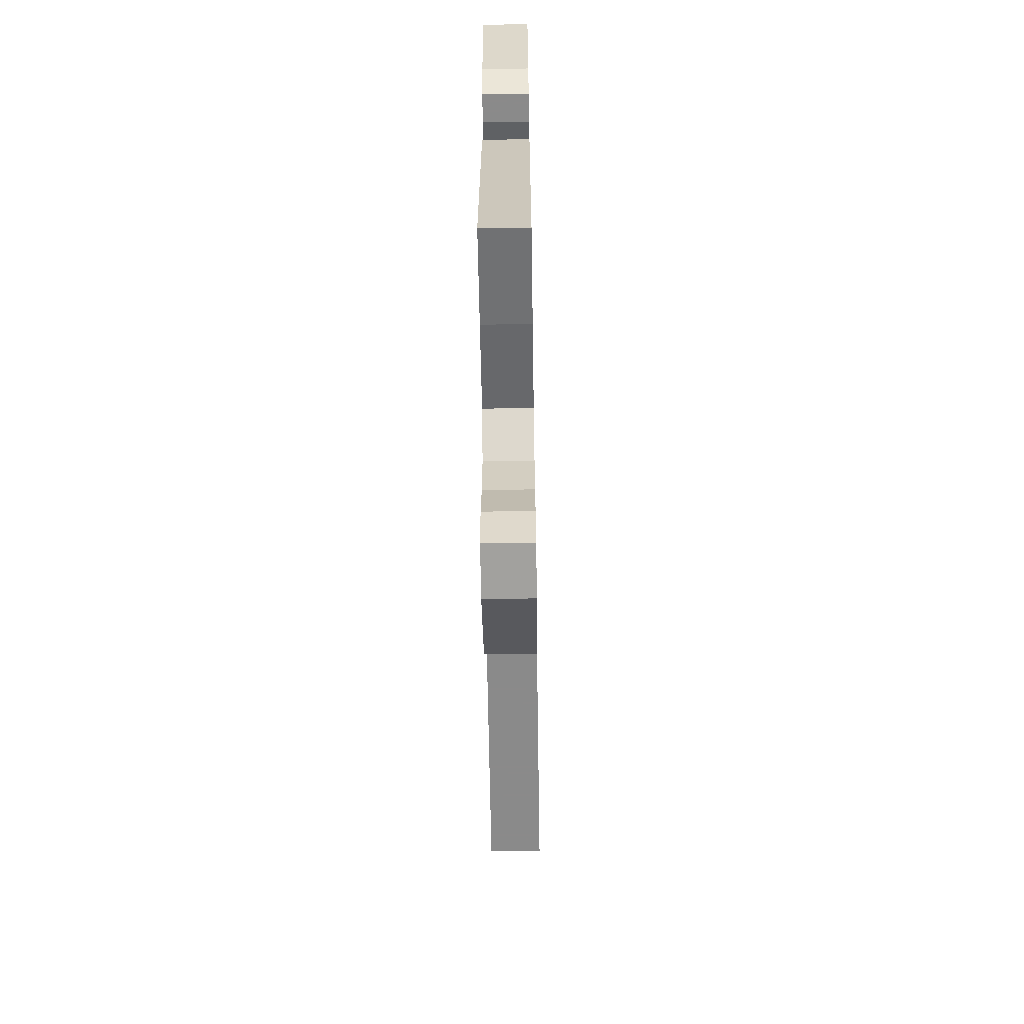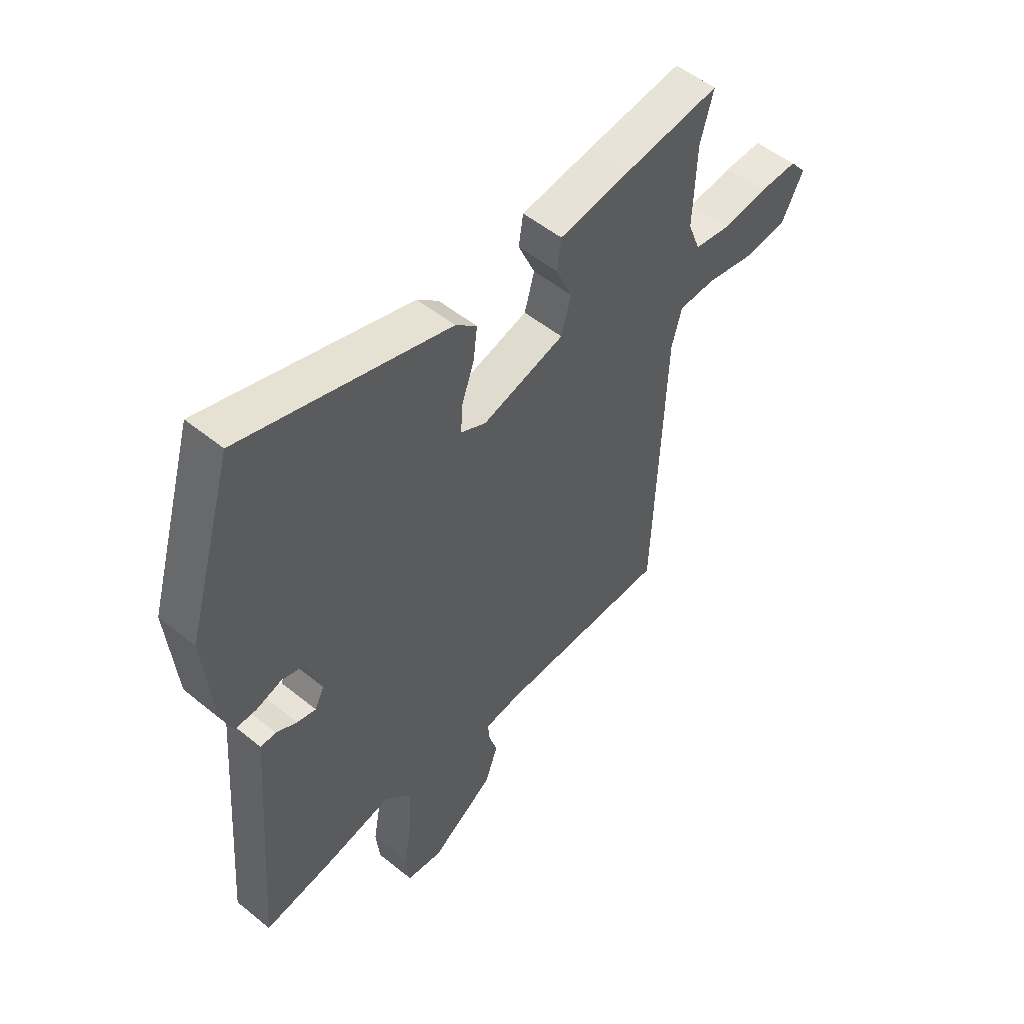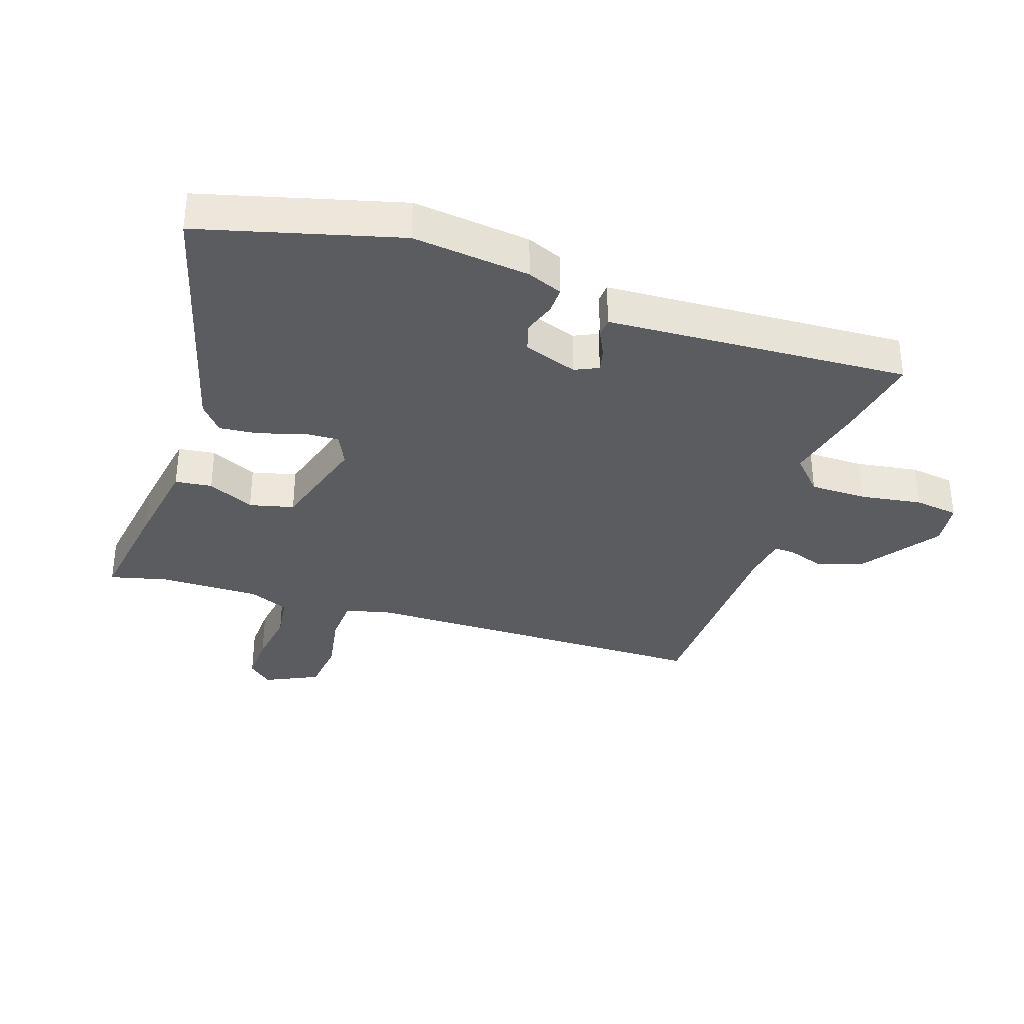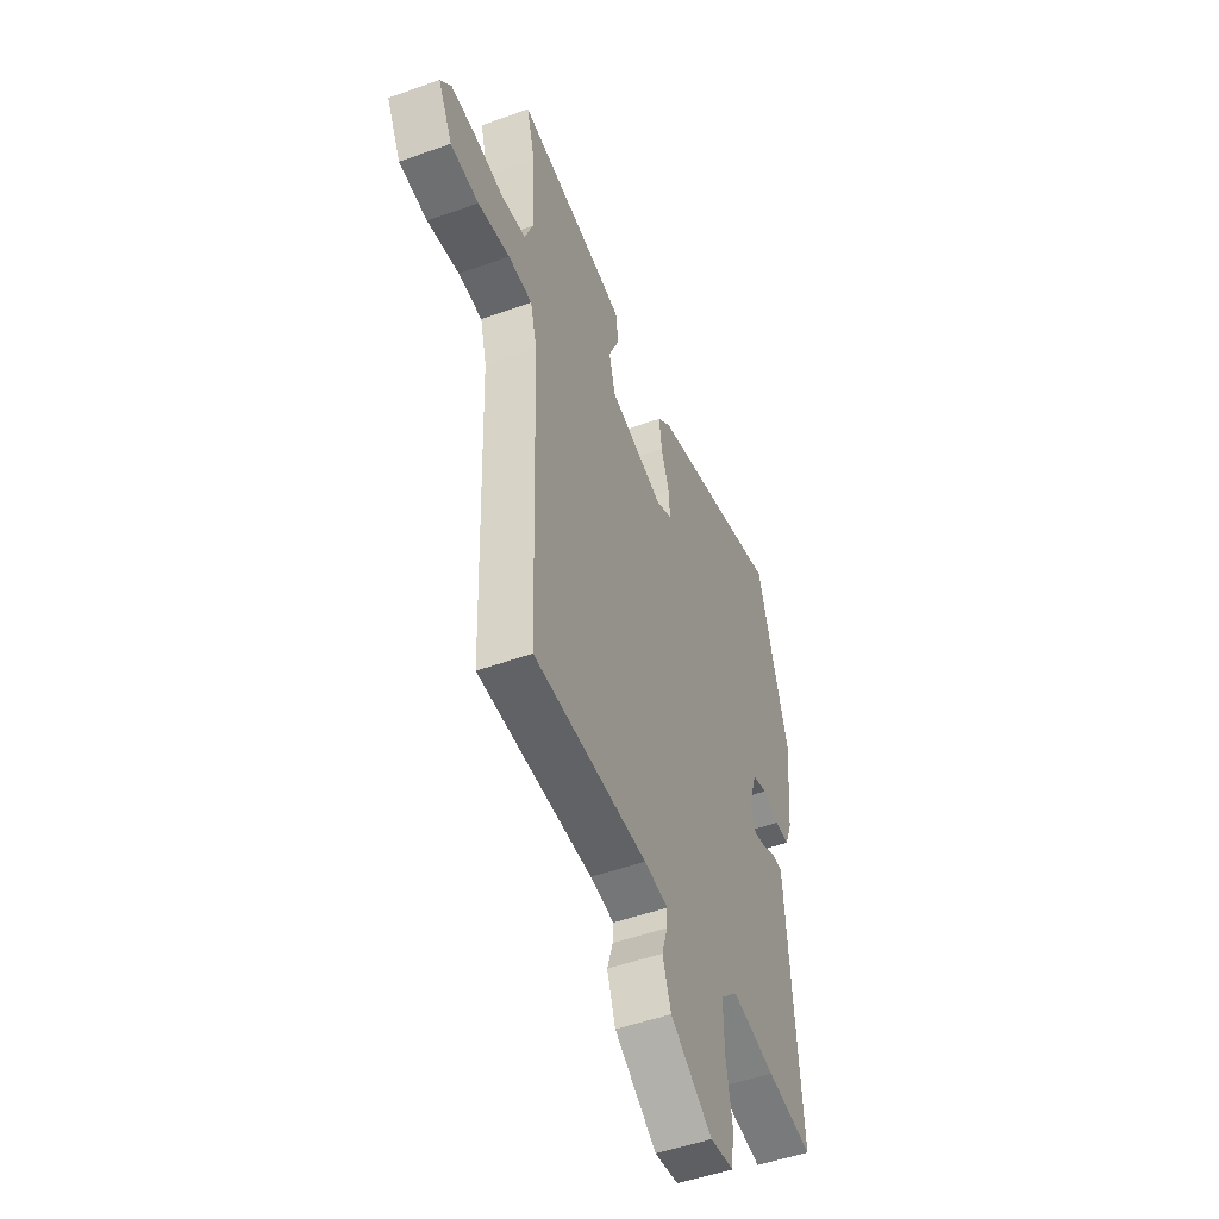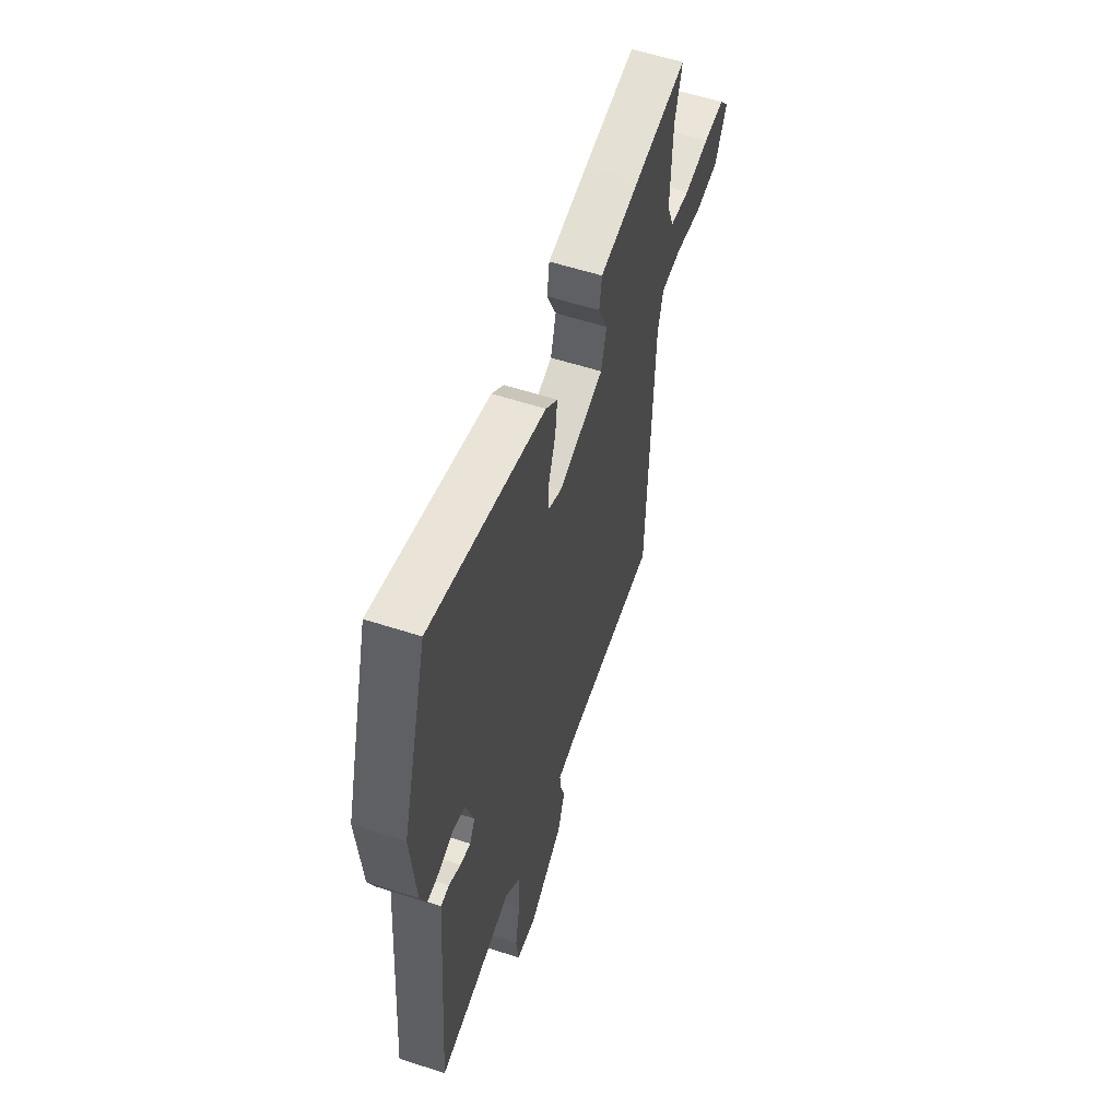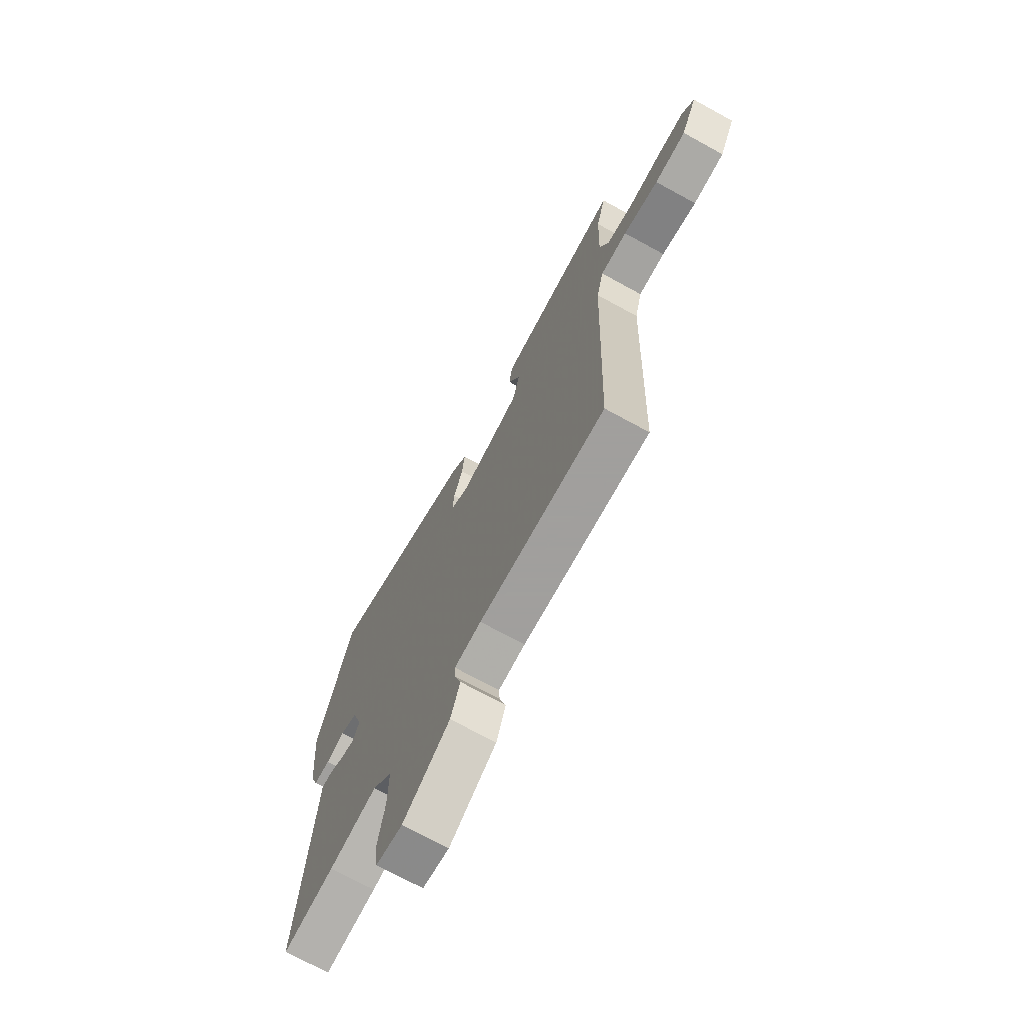
<metadata>
{"format":"obj","ext":"obj","renderer":"f3d","projection":"perspective","resolution":1024,"background":"white","views":[{"elev":-63.6,"azim":90.9,"up":"+Z"},{"elev":52.6,"azim":131.1,"up":"+Z"},{"elev":-34.5,"azim":70.0,"up":"+Y"},{"elev":-50.5,"azim":-68.5,"up":"+Z"},{"elev":57.8,"azim":108.6,"up":"+Z"},{"elev":-71.5,"azim":-118.7,"up":"+Z"}]}
</metadata>
<code>
v 0.453 0.07 0.659
v 0.548 0.07 0.338
v 0.531 0.07 0.146
v 0.509 0.07 0.088
v 0.465 0.07 0.088
v 0.413 0.07 0.104
v 0.367 0.07 0.089
v 0.338 0.07 0
v 0.357 0.07 -0.038
v 0.395 0.07 -0.028
v 0.437 0.07 -0.006
v 0.468 0.07 -0.007
v 0.473 0.07 -0.07
v 0.507 0.07 -0.501
v 0.365 0.07 -0.48
v 0.232 0.07 -0.454
v 0.178 0.07 -0.507
v 0.18 0.07 -0.6
v 0.198 0.07 -0.7
v 0.19 0.07 -0.773
v 0.117 0.07 -0.784
v -0.012 0.07 -0.698
v -0.038 0.07 -0.624
v -0.02 0.07 -0.566
v -0.018 0.07 -0.53
v -0.092 0.07 -0.521
v -0.443 0.07 -0.521
v -0.464 0.07 0.058
v -0.484 0.07 0.133
v -0.558 0.07 0.135
v -0.656 0.07 0.115
v -0.743 0.07 0.122
v -0.787 0.07 0.208
v -0.754 0.07 0.248
v -0.677 0.07 0.247
v -0.586 0.07 0.236
v -0.513 0.07 0.248
v -0.488 0.07 0.313
v -0.494 0.07 0.477
v -0.52 0.07 0.571
v -0.33 0.07 0.548
v -0.183 0.07 0.528
v -0.174 0.07 0.468
v -0.208 0.07 0.391
v -0.188 0.07 0.319
v -0.021 0.07 0.274
v 0.03 0.07 0.3
v 0.026 0.07 0.358
v 0.001 0.07 0.429
v -0.007 0.07 0.494
v 0.036 0.07 0.532
v 0.453 0 0.659
v 0.548 0 0.338
v 0.531 0 0.146
v 0.509 0 0.088
v 0.465 0 0.088
v 0.413 0 0.104
v 0.367 0 0.089
v 0.338 0 0
v 0.357 0 -0.038
v 0.395 0 -0.028
v 0.437 0 -0.006
v 0.468 0 -0.007
v 0.473 0 -0.07
v 0.507 0 -0.501
v 0.365 0 -0.48
v 0.232 0 -0.454
v 0.178 0 -0.507
v 0.18 0 -0.6
v 0.198 0 -0.7
v 0.19 0 -0.773
v 0.117 0 -0.784
v -0.012 0 -0.698
v -0.038 0 -0.624
v -0.02 0 -0.566
v -0.018 0 -0.53
v -0.092 0 -0.521
v -0.443 0 -0.521
v -0.464 0 0.058
v -0.484 0 0.133
v -0.558 0 0.135
v -0.656 0 0.115
v -0.743 0 0.122
v -0.787 0 0.208
v -0.754 0 0.248
v -0.677 0 0.247
v -0.586 0 0.236
v -0.513 0 0.248
v -0.488 0 0.313
v -0.494 0 0.477
v -0.52 0 0.571
v -0.33 0 0.548
v -0.183 0 0.528
v -0.174 0 0.468
v -0.208 0 0.391
v -0.188 0 0.319
v -0.021 0 0.274
v 0.03 0 0.3
v 0.026 0 0.358
v 0.001 0 0.429
v -0.007 0 0.494
v 0.036 0 0.532
f 4 5 6
f 3 4 6
f 2 3 6
f 1 2 6
f 51 1 6
f 50 51 6
f 49 50 6
f 48 49 6
f 47 48 6 7
f 46 47 7 8
f 45 46 8 9
f 42 43 44
f 41 42 44
f 40 41 44
f 39 40 44
f 38 39 44 45
f 37 38 45 9
f 34 35 36
f 33 34 36
f 32 33 36
f 31 32 36
f 30 31 36
f 29 30 36 37
f 28 29 37 9
f 26 27 28 9
f 22 23 24
f 21 22 24
f 20 21 24
f 19 20 24
f 18 19 24
f 17 18 24 25
f 26 9 10
f 25 26 10
f 17 25 10
f 16 17 10
f 14 15 16
f 13 14 16
f 12 13 16
f 11 12 16
f 10 11 16
f 57 56 55
f 57 55 54
f 57 54 53
f 57 53 52
f 57 52 102
f 57 102 101
f 57 101 100
f 57 100 99
f 58 57 99 98
f 59 58 98 97
f 60 59 97 96
f 95 94 93
f 95 93 92
f 95 92 91
f 95 91 90
f 96 95 90 89
f 60 96 89 88
f 87 86 85
f 87 85 84
f 87 84 83
f 87 83 82
f 87 82 81
f 88 87 81 80
f 60 88 80 79
f 60 79 78 77
f 75 74 73
f 75 73 72
f 75 72 71
f 75 71 70
f 75 70 69
f 76 75 69 68
f 61 60 77
f 61 77 76
f 61 76 68
f 61 68 67
f 67 66 65
f 67 65 64
f 67 64 63
f 67 63 62
f 67 62 61
f 1 52 53 2
f 2 53 54 3
f 3 54 55 4
f 4 55 56 5
f 5 56 57 6
f 6 57 58 7
f 7 58 59 8
f 8 59 60 9
f 9 60 61 10
f 10 61 62 11
f 11 62 63 12
f 12 63 64 13
f 13 64 65 14
f 14 65 66 15
f 15 66 67 16
f 16 67 68 17
f 17 68 69 18
f 18 69 70 19
f 19 70 71 20
f 20 71 72 21
f 21 72 73 22
f 22 73 74 23
f 23 74 75 24
f 24 75 76 25
f 25 76 77 26
f 26 77 78 27
f 27 78 79 28
f 28 79 80 29
f 29 80 81 30
f 30 81 82 31
f 31 82 83 32
f 32 83 84 33
f 33 84 85 34
f 34 85 86 35
f 35 86 87 36
f 36 87 88 37
f 37 88 89 38
f 38 89 90 39
f 39 90 91 40
f 40 91 92 41
f 41 92 93 42
f 42 93 94 43
f 43 94 95 44
f 44 95 96 45
f 45 96 97 46
f 46 97 98 47
f 47 98 99 48
f 48 99 100 49
f 49 100 101 50
f 50 101 102 51
f 51 102 52 1

</code>
